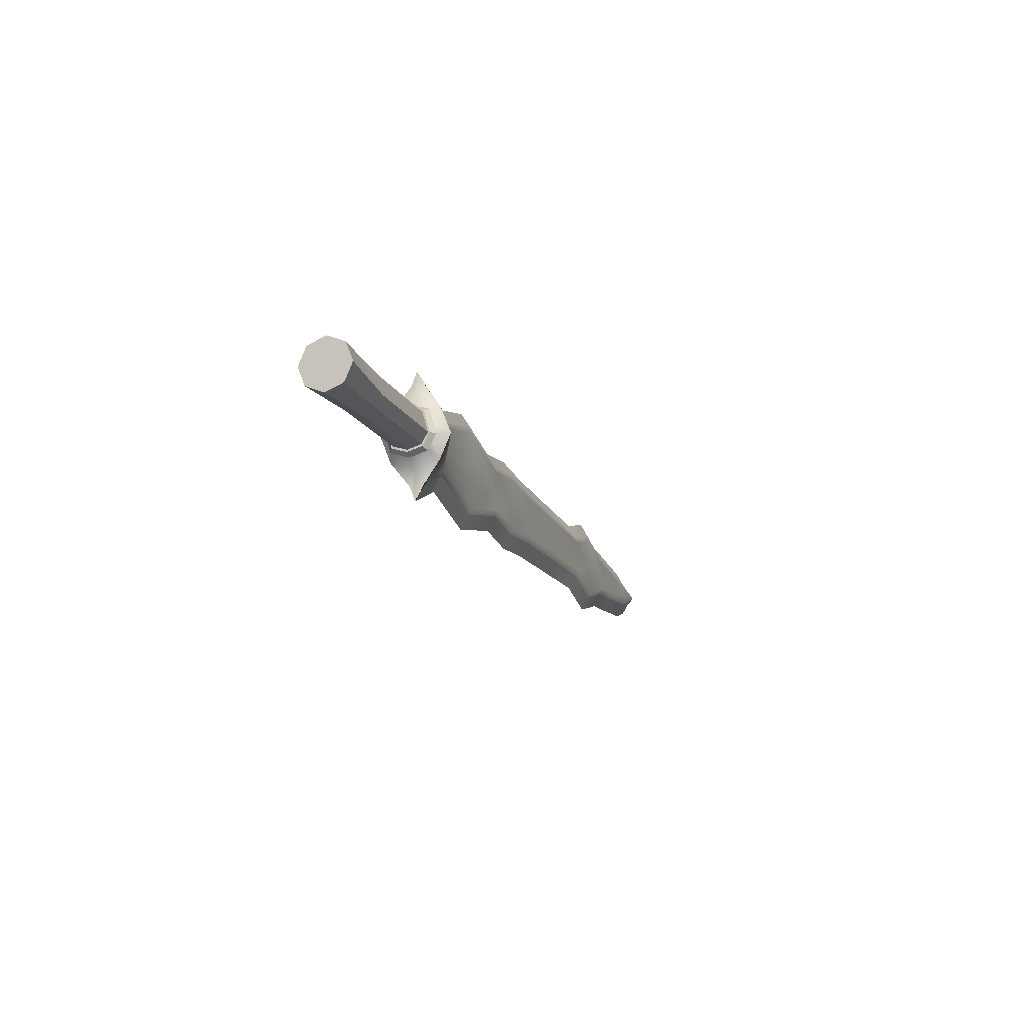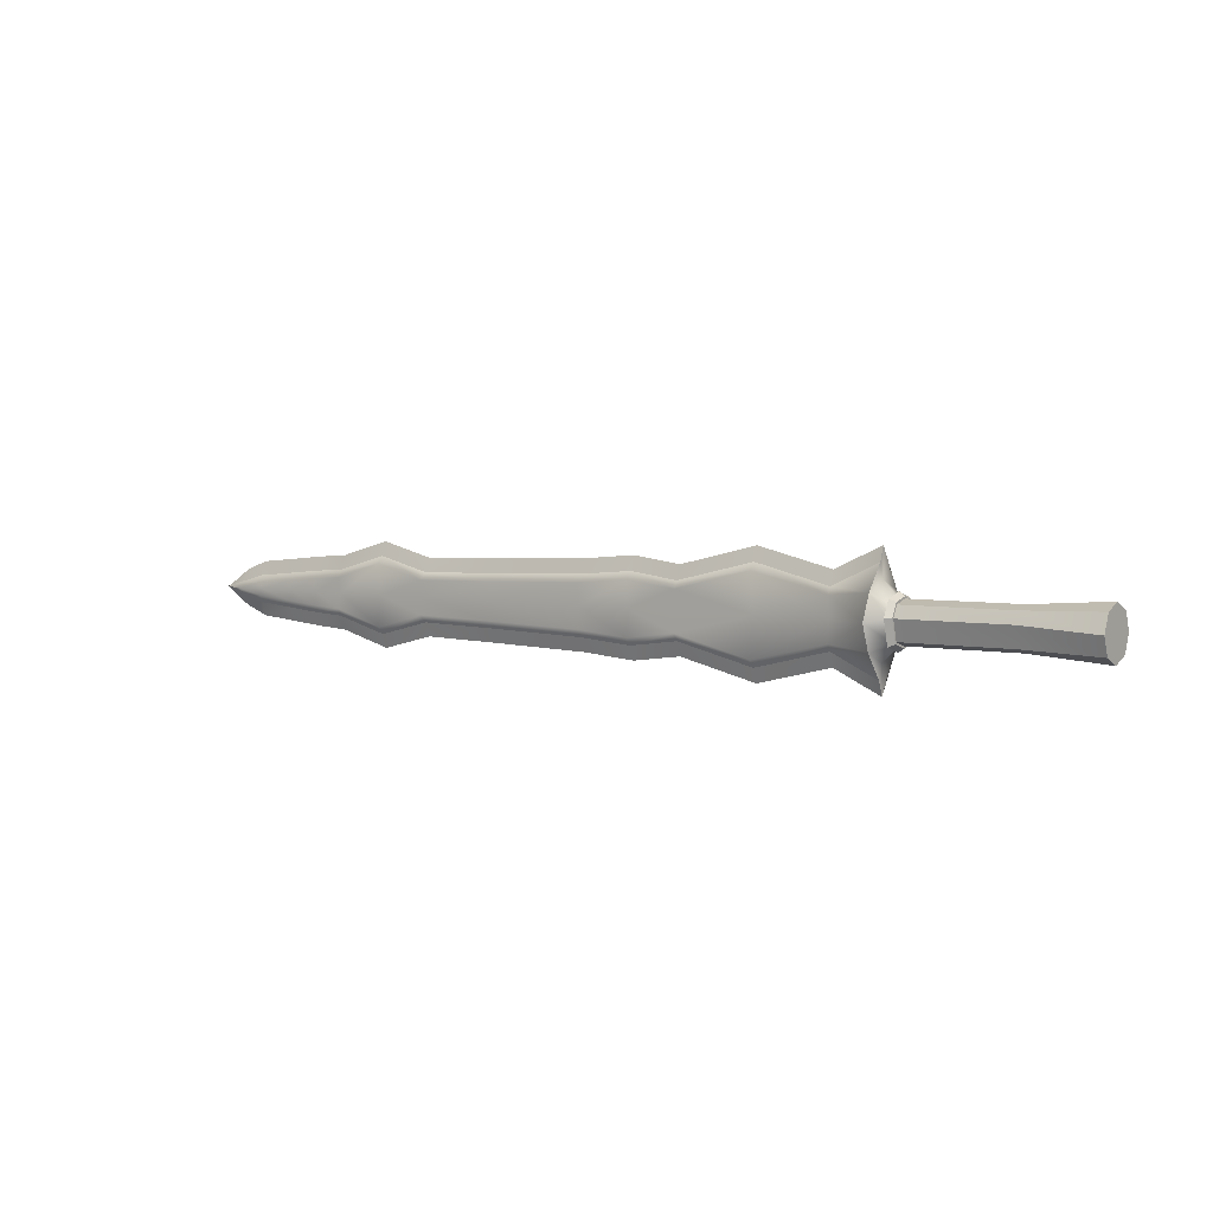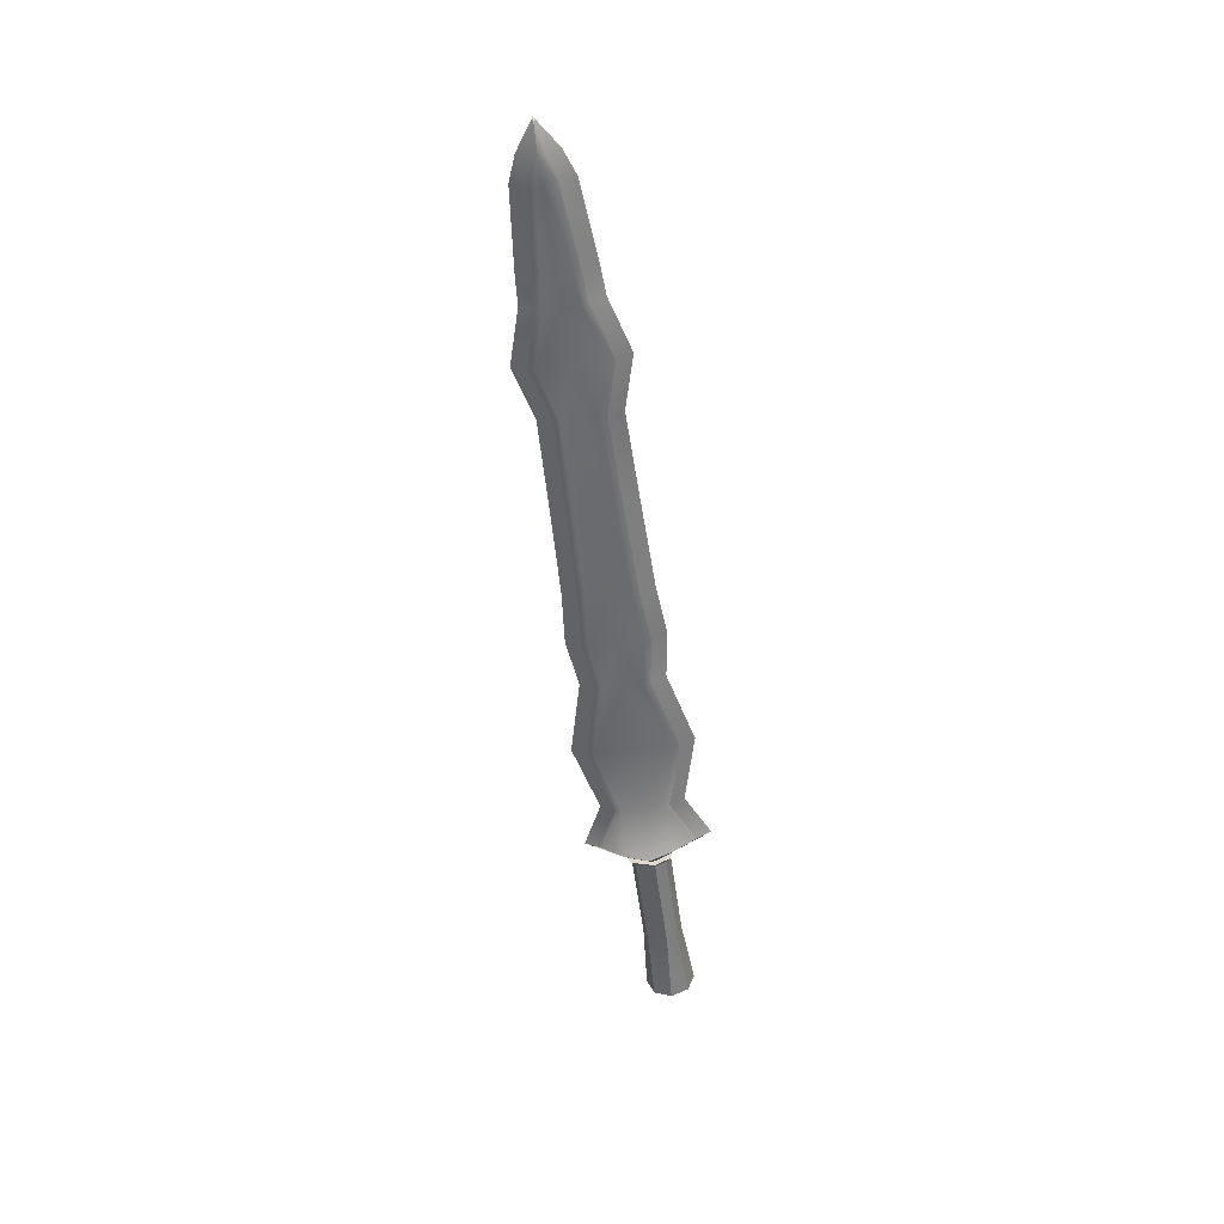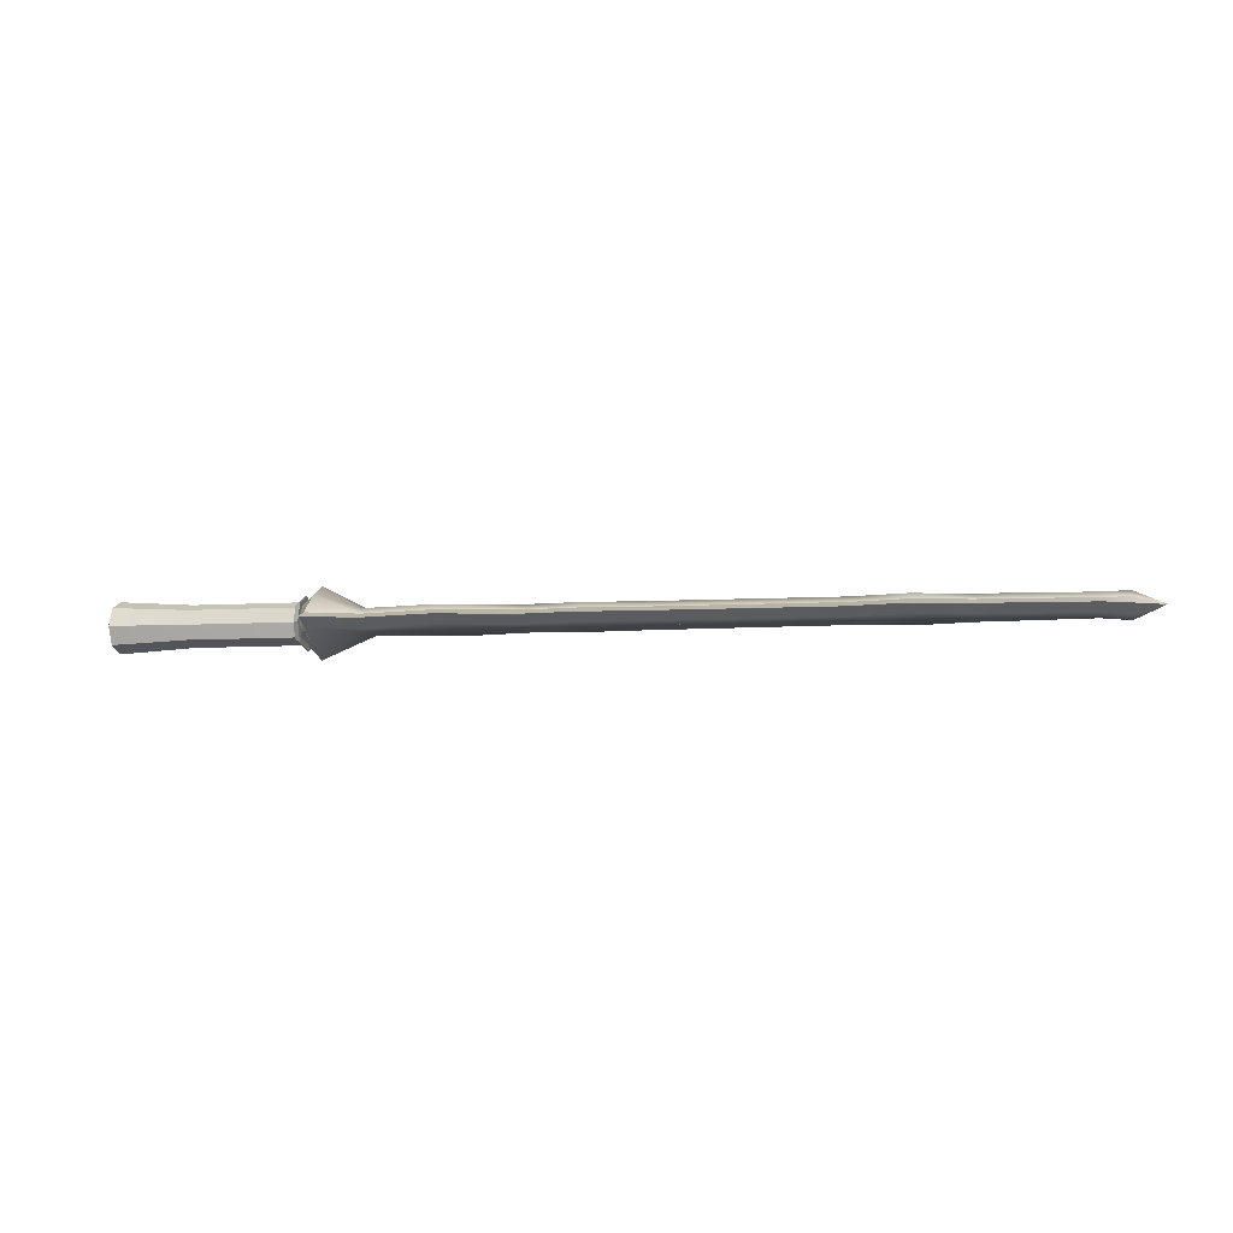
<metadata>
{"format":"obj","ext":"obj","renderer":"f3d","projection":"perspective","resolution":1024,"background":"white","views":[{"elev":-15.4,"azim":-71.5,"up":"+Z"},{"elev":4.3,"azim":-144.5,"up":"+Z"},{"elev":-53.4,"azim":97.3,"up":"+Y"},{"elev":-6.5,"azim":11.9,"up":"+Y"}]}
</metadata>
<code>
g default
v -9.858 0.3922 -1.372
v 7.135 0.3922 -0.5544
v -9.858 -0.377 -1.372
v 7.135 -0.377 -0.5544
v -7.063 0.3922 -0.6971
v -7.063 -0.377 -0.6971
v -12.57 -0.377 -0.7354
v -12.57 0.3922 -0.7354
v -14.2 -0.8552 -0.8905
v -14.2 0.8943 -0.8616
v -3.303 0.3922 -0.7615
v -3.303 -0.377 -0.7615
v -5.244 0.3922 -0.9271
v -5.244 -0.377 -0.9271
v 0.3478 0.3922 -0.659
v 0.3478 -0.377 -0.659
v 3.34 0.3922 -0.5999
v 3.34 -0.377 -0.5999
v 5.238 0.3922 -1.111
v 5.238 -0.377 -1.111
v 10.99 -0.377 -0.2296
v 10.99 0.3922 -0.2296
v 8.292 -0.377 -0.4806
v 8.292 0.3922 -0.4806
v 9.507 -0.377 -0.3631
v 9.507 0.3922 -0.3631
v 11.98 -0.4915 -0
v 11.96 0.4457 0
v -14.2 0.02553 -1.239
v -12.53 0.1855 -0.978
v -12.53 0 -1.476
v -14.2 0 -2.251
v -14.2 0.1855 -1.752
v -9.857 0.1855 -1.629
v -9.857 0 -2.127
v -7.039 0.1855 -0.958
v -7.039 1e-06 -1.456
v -5.253 1e-06 -1.692
v -5.253 0.1855 -1.193
v -3.278 0 -1.528
v -3.278 0.1855 -1.029
v 0.3585 0 -1.426
v 0.3585 0.1855 -0.9277
v 3.287 0 -1.359
v 3.287 0.1855 -0.8611
v 5.243 0 -1.862
v 5.243 0.1855 -1.364
v 7.212 -0 -1.312
v 7.212 0.1855 -0.8138
v 8.328 -0 -1.246
v 8.328 0.1855 -0.748
v 9.548 -0 -1.128
v 9.548 0.1855 -0.63
v 11.07 -0 -0.9889
v 11.07 0.1855 -0.4907
v 11.97 -0.02294 -0.6637
v 11.96 0.2258 -0.2488
v -7.039 -0.2888 -0.9258
v -9.857 -0.2888 -1.597
v -5.253 -0.2888 -1.161
v -12.53 -0.2888 -0.9459
v -14.2 -0.2888 -1.72
v -3.278 -0.2888 -0.9973
v 0.3585 -0.2888 -0.8955
v 3.287 -0.2888 -0.8289
v 5.243 -0.2888 -1.331
v 7.212 -0.2888 -0.7816
v 8.328 -0.2888 -0.7158
v 9.548 -0.2888 -0.5979
v 11.07 -0.2888 -0.4585
v 11.97 -0.2717 -0.2488
v -14.2 1.242 0.02048
v -12.57 0.2888 0
v -9.858 0.2888 0
v -7.063 0.2888 0
v -5.244 0.2888 0
v -3.303 0.2888 0
v 0.3478 0.2888 0
v 3.34 0.2888 0
v 5.238 0.2888 0
v 7.135 0.2888 0
v 8.292 0.2888 0
v 9.507 0.2888 0
v 10.99 0.2888 0
v 10.99 -0.2888 0
v 9.507 -0.2888 0
v 8.292 -0.2888 0
v 7.135 -0.2888 0
v 5.238 -0.2888 0
v 3.34 -0.2888 0
v 0.3478 -0.2888 0
v -3.303 -0.2888 0
v -5.244 -0.2888 0
v -7.063 -0.2888 0
v -9.858 -0.2888 0
v -12.57 -0.2888 0
v -14.2 -1.232 -0.02048
v -9.858 0.3922 1.372
v 7.135 0.3922 0.5544
v -9.858 -0.377 1.372
v 7.135 -0.377 0.5544
v -7.063 0.3922 0.6971
v -7.063 -0.377 0.6971
v -12.57 -0.377 0.7354
v -12.57 0.3922 0.7354
v -14.2 -0.8841 0.8616
v -14.2 0.8654 0.8905
v -3.303 0.3922 0.7615
v -3.303 -0.377 0.7615
v -5.244 0.3922 0.9271
v -5.244 -0.377 0.9271
v 0.3478 0.3922 0.659
v 0.3478 -0.377 0.659
v 3.34 0.3922 0.5999
v 3.34 -0.377 0.5999
v 5.238 0.3922 1.111
v 5.238 -0.377 1.111
v 10.99 -0.377 0.2296
v 10.99 0.3922 0.2296
v 8.292 -0.377 0.4806
v 8.292 0.3922 0.4806
v 9.507 -0.377 0.3631
v 9.507 0.3922 0.3631
v -14.2 -0.01537 1.239
v -12.53 0.1855 0.978
v -12.53 0 1.476
v -14.2 0 2.251
v -14.2 0.1855 1.752
v -9.857 0.1855 1.629
v -9.857 0 2.127
v -7.039 0.1855 0.958
v -7.039 1e-06 1.456
v -5.253 1e-06 1.692
v -5.253 0.1855 1.193
v -3.278 0 1.528
v -3.278 0.1855 1.029
v 0.3585 0 1.426
v 0.3585 0.1855 0.9277
v 3.287 0 1.359
v 3.287 0.1855 0.8611
v 5.243 0 1.862
v 5.243 0.1855 1.364
v 7.212 -0 1.312
v 7.212 0.1855 0.8138
v 8.328 -0 1.246
v 8.328 0.1855 0.748
v 9.548 -0 1.128
v 9.548 0.1855 0.63
v 11.07 -0 0.9889
v 11.07 0.1855 0.4907
v 11.97 -0.02294 0.6637
v 11.96 0.2258 0.2488
v -7.039 -0.2888 0.9258
v -9.857 -0.2888 1.597
v -5.253 -0.2888 1.161
v -12.53 -0.2888 0.9459
v -14.2 -0.2888 1.72
v -3.278 -0.2888 0.9973
v 0.3585 -0.2888 0.8955
v 3.287 -0.2888 0.8289
v 5.243 -0.2888 1.331
v 7.212 -0.2888 0.7816
v 8.328 -0.2888 0.7158
v 9.548 -0.2888 0.5979
v 11.07 -0.2888 0.4585
v 11.97 -0.2717 0.2488
v 12.88 0.04745 0
v 13.02 -0.01873 -0
v 12.88 -0.01951 -0.06697
v 12.88 0.02784 -0.04735
v 12.88 -0.08647 -0
v 12.88 -0.06686 -0.04735
v 12.88 0.02784 0.04735
v 12.88 -0.01951 0.06697
v 12.88 -0.06686 0.04735
v -14.72 0.01674 -0.6975
v -14.72 0.7109 0.1571
v -14.72 0.5123 -0.5417
v -14.72 -0.4856 -0.5537
v -14.72 -0.7008 -0.1571
v -14.72 0.4958 0.5537
v -14.72 -0.006586 0.6975
v -14.72 -0.5021 0.5417
v -21.42 0.006101 2e-06
v -21.42 0.01974 -0.8896
v -21.42 0.893 0.01472
v -21.42 0.6432 -0.6188
v -21.42 -0.6122 -0.6396
v -21.42 -0.8829 -0.01471
v -21.42 0.6224 0.6396
v -21.42 -0.0096 0.8896
v -21.42 -0.633 0.6188
v -18.73 0.01674 -0.6975
v -18.73 0.5123 -0.5417
v -18.73 0.7109 0.1572
v -18.73 0.4958 0.5537
v -18.73 -0.006589 0.6975
v -18.73 -0.5022 0.5417
v -18.73 -0.7008 -0.1571
v -18.73 -0.4856 -0.5537
v -14.92 0.01674 -0.6975
v -14.92 0.5123 -0.5417
v -14.92 0.7109 0.1571
v -14.92 0.4958 0.5537
v -14.92 -0.006586 0.6975
v -14.92 -0.5021 0.5417
v -14.92 -0.7008 -0.1571
v -14.92 -0.4856 -0.5537
v -14.72 0.9256 0.1809
v -14.72 0.6752 -0.7002
v -14.92 0.5651 -0.6021
v -14.92 0.7743 0.1681
v -14.72 0.01943 -0.9063
v -14.92 0.01707 -0.7743
v -14.72 -0.6214 -0.7229
v -14.72 -0.9154 -0.1809
v -14.92 -0.7642 -0.1681
v -14.92 -0.5185 -0.621
v -14.72 0.6315 0.7229
v -14.72 -0.009273 0.9063
v -14.92 0.5286 0.621
v -14.92 -0.006916 0.7743
v -14.72 -0.665 0.7002
v -14.92 -0.5549 0.6021
g pCube1
f 74 75 5 1
f 35 37 58 59
f 3 6 94 95
f 5 75 76 13
f 58 37 38 60
f 93 94 6 14
f 3 95 96 7
f 73 74 1 8
f 31 35 59 61
f 7 96 97 9
f 72 73 8 10
f 32 31 61 62
f 11 77 78 15
f 63 40 42 64
f 91 92 12 16
f 13 76 77 11
f 60 38 40 63
f 92 93 14 12
f 15 78 79 17
f 64 42 44 65
f 90 91 16 18
f 17 79 80 19
f 65 44 46 66
f 89 90 18 20
f 19 80 81 2
f 66 46 48 67
f 88 89 20 4
f 87 88 4 23
f 67 48 50 68
f 2 81 82 24
f 86 87 23 25
f 24 82 83 26
f 68 50 52 69
f 85 86 25 21
f 26 83 84 22
f 69 52 54 70
f 27 85 21
f 70 54 56 71
f 22 84 28
f 30 31 32 33
f 34 35 31 30
f 34 36 37 35
f 38 37 36 39
f 40 38 39 41
f 42 40 41 43
f 44 42 43 45
f 46 44 45 47
f 48 46 47 49
f 50 48 49 51
f 52 50 51 53
f 54 52 53 55
f 56 54 55 57
f 29 10 33 32
f 10 8 30 33
f 8 1 34 30
f 1 5 36 34
f 5 13 39 36
f 13 11 41 39
f 11 15 43 41
f 15 17 45 43
f 17 19 47 45
f 19 2 49 47
f 2 24 51 49
f 24 26 53 51
f 26 22 55 53
f 22 28 57 55
f 167 168 169 170
f 6 3 59 58
f 14 6 58 60
f 3 7 61 59
f 7 9 62 61
f 9 29 32 62
f 16 12 63 64
f 12 14 60 63
f 18 16 64 65
f 20 18 65 66
f 4 20 66 67
f 23 4 67 68
f 25 23 68 69
f 21 25 69 70
f 168 171 172 169
f 27 21 70 71
f 185 184 186 187
f 188 189 184 185
f 74 98 102 75
f 130 154 153 132
f 100 95 94 103
f 102 110 76 75
f 153 155 133 132
f 93 111 103 94
f 100 104 96 95
f 73 105 98 74
f 126 156 154 130
f 104 106 97 96
f 72 107 105 73
f 127 157 156 126
f 108 112 78 77
f 158 159 137 135
f 91 113 109 92
f 110 108 77 76
f 155 158 135 133
f 92 109 111 93
f 112 114 79 78
f 159 160 139 137
f 90 115 113 91
f 114 116 80 79
f 160 161 141 139
f 89 117 115 90
f 116 99 81 80
f 161 162 143 141
f 88 101 117 89
f 87 120 101 88
f 162 163 145 143
f 99 121 82 81
f 86 122 120 87
f 121 123 83 82
f 163 164 147 145
f 85 118 122 86
f 123 119 84 83
f 164 165 149 147
f 27 118 85
f 165 166 151 149
f 119 28 84
f 125 128 127 126
f 129 125 126 130
f 129 130 132 131
f 133 134 131 132
f 135 136 134 133
f 137 138 136 135
f 139 140 138 137
f 141 142 140 139
f 143 144 142 141
f 145 146 144 143
f 147 148 146 145
f 149 150 148 147
f 151 152 150 149
f 124 127 128 107
f 107 128 125 105
f 105 125 129 98
f 98 129 131 102
f 102 131 134 110
f 110 134 136 108
f 108 136 138 112
f 112 138 140 114
f 114 140 142 116
f 116 142 144 99
f 99 144 146 121
f 121 146 148 123
f 123 148 150 119
f 119 150 152 28
f 167 173 174 168
f 103 153 154 100
f 111 155 153 103
f 100 154 156 104
f 104 156 157 106
f 106 157 127 124
f 113 159 158 109
f 109 158 155 111
f 115 160 159 113
f 117 161 160 115
f 101 162 161 117
f 120 163 162 101
f 122 164 163 120
f 118 165 164 122
f 168 174 175 171
f 27 166 165 118
f 191 190 186 184
f 192 191 184 189
f 56 57 170 169
f 57 28 167 170
f 27 71 172 171
f 71 56 169 172
f 28 152 173 167
f 152 151 174 173
f 151 166 175 174
f 166 27 171 175
f 72 10 178 177
f 10 29 176 178
f 9 97 180 179
f 29 9 179 176
f 124 107 181 182
f 107 72 177 181
f 106 124 182 183
f 97 106 183 180
f 209 210 211 212
f 210 213 214 211
f 215 216 217 218
f 213 215 218 214
f 220 219 221 222
f 219 209 212 221
f 223 220 222 224
f 216 223 224 217
f 194 193 185 187
f 195 194 187 186
f 196 195 186 190
f 197 196 190 191
f 198 197 191 192
f 199 198 192 189
f 200 199 189 188
f 193 200 188 185
f 202 201 193 194
f 203 202 194 195
f 204 203 195 196
f 205 204 196 197
f 206 205 197 198
f 207 206 198 199
f 208 207 199 200
f 201 208 200 193
f 177 178 210 209
f 202 203 212 211
f 178 176 213 210
f 201 202 211 214
f 179 180 216 215
f 207 208 218 217
f 176 179 215 213
f 208 201 214 218
f 182 181 219 220
f 204 205 222 221
f 181 177 209 219
f 203 204 221 212
f 183 182 220 223
f 205 206 224 222
f 180 183 223 216
f 206 207 217 224

</code>
